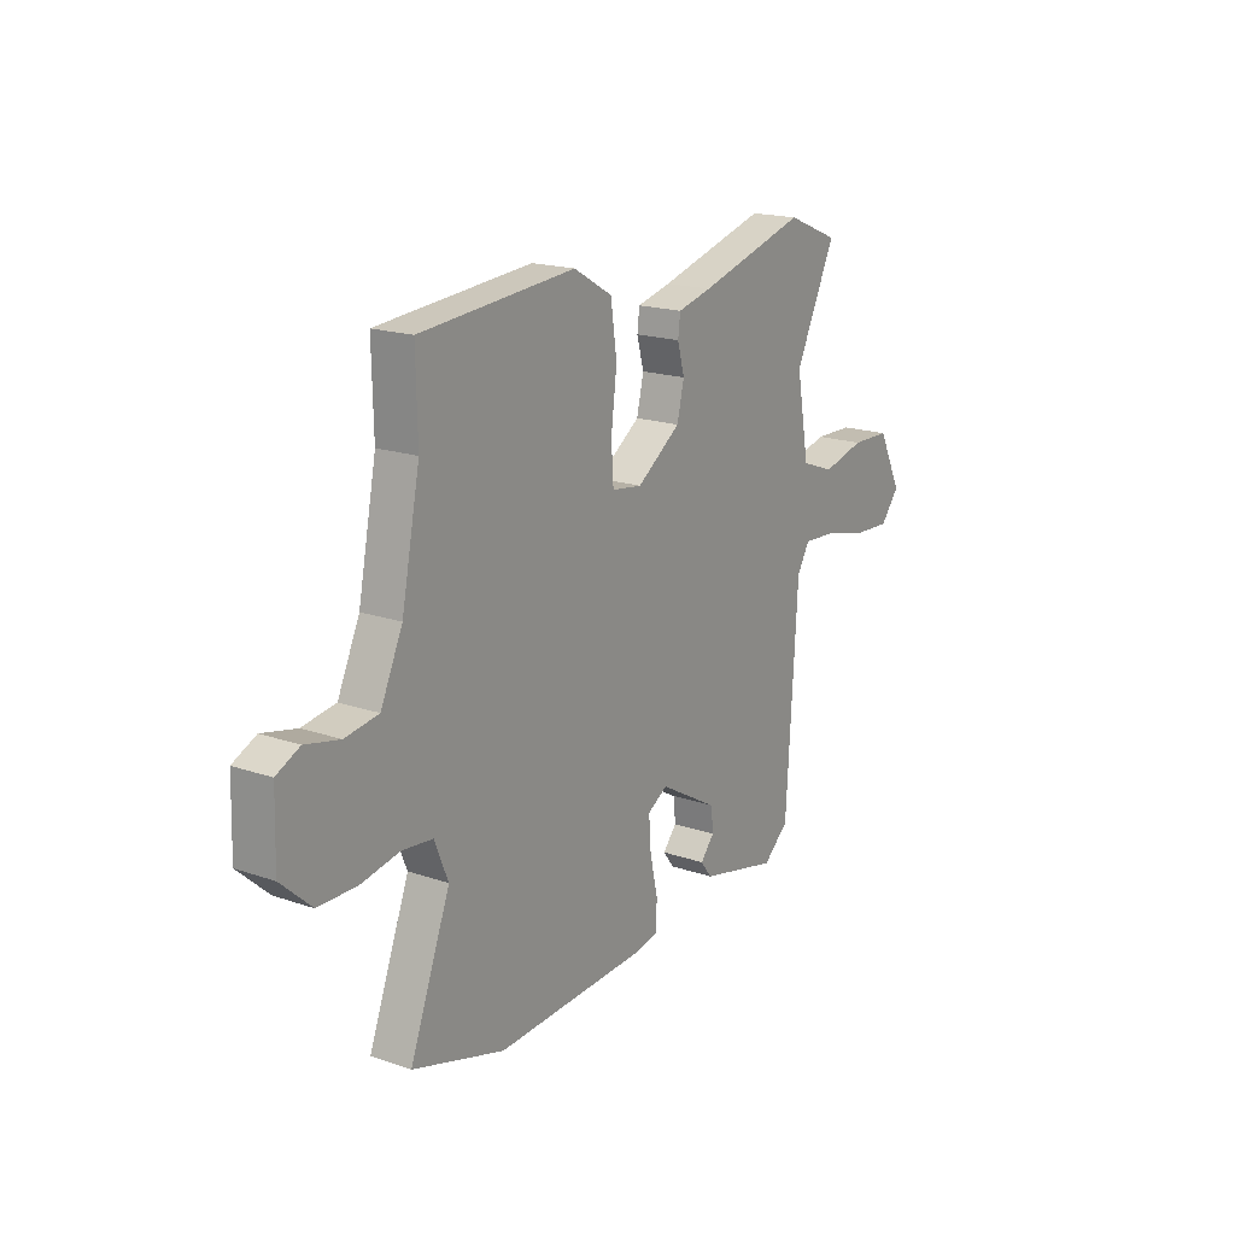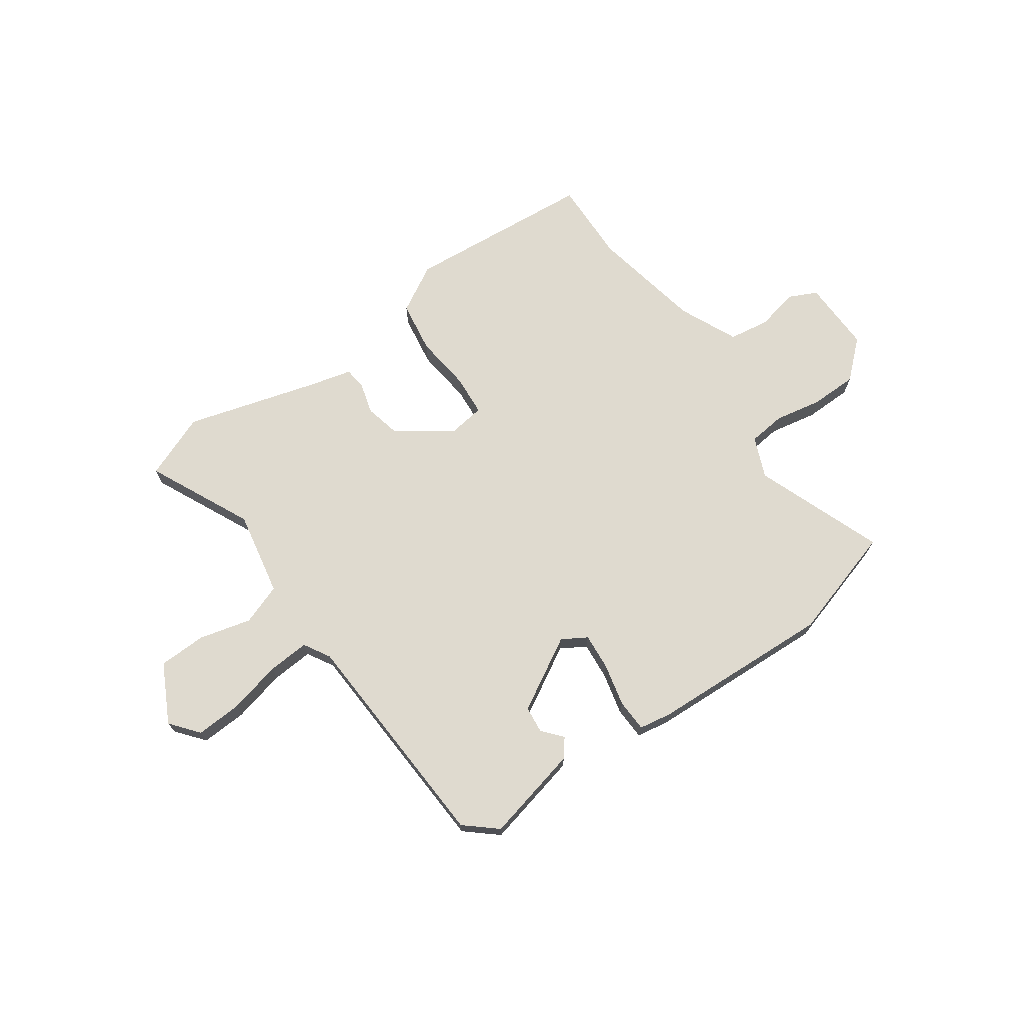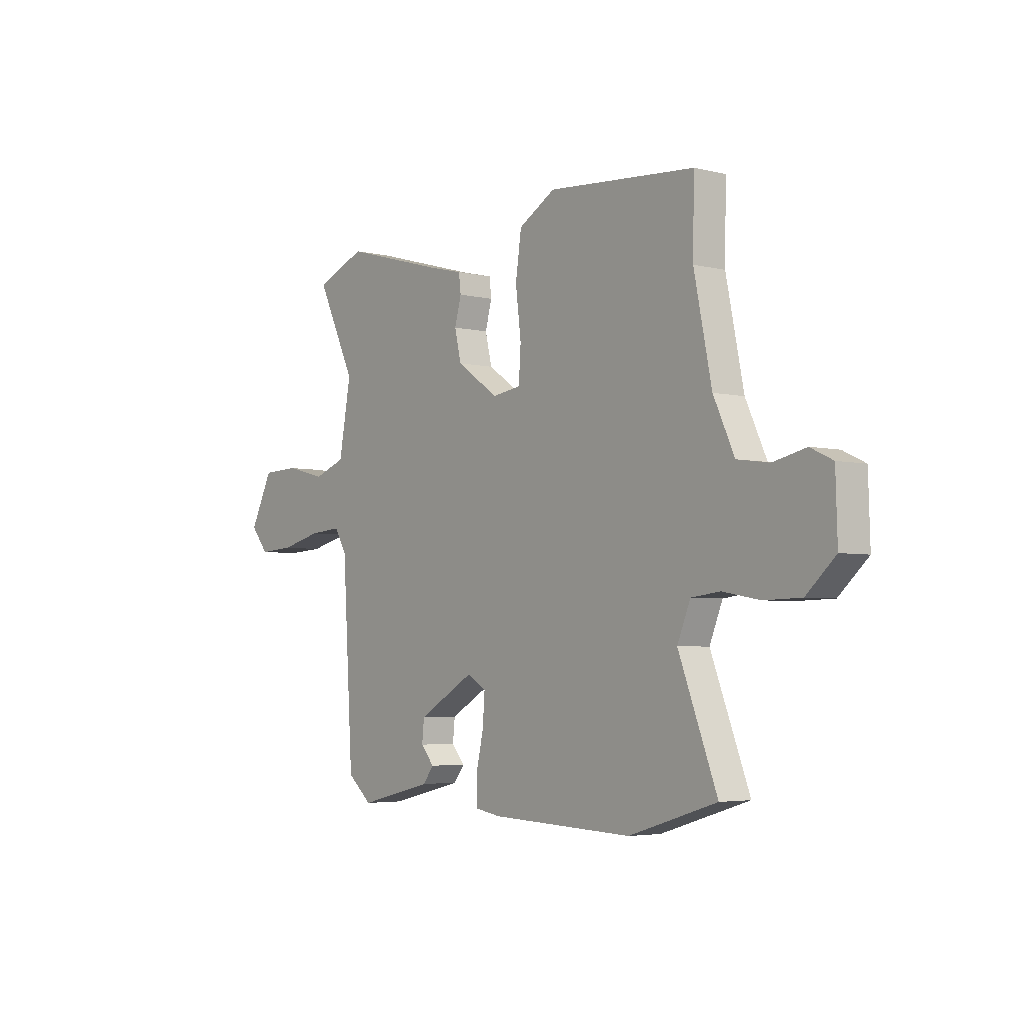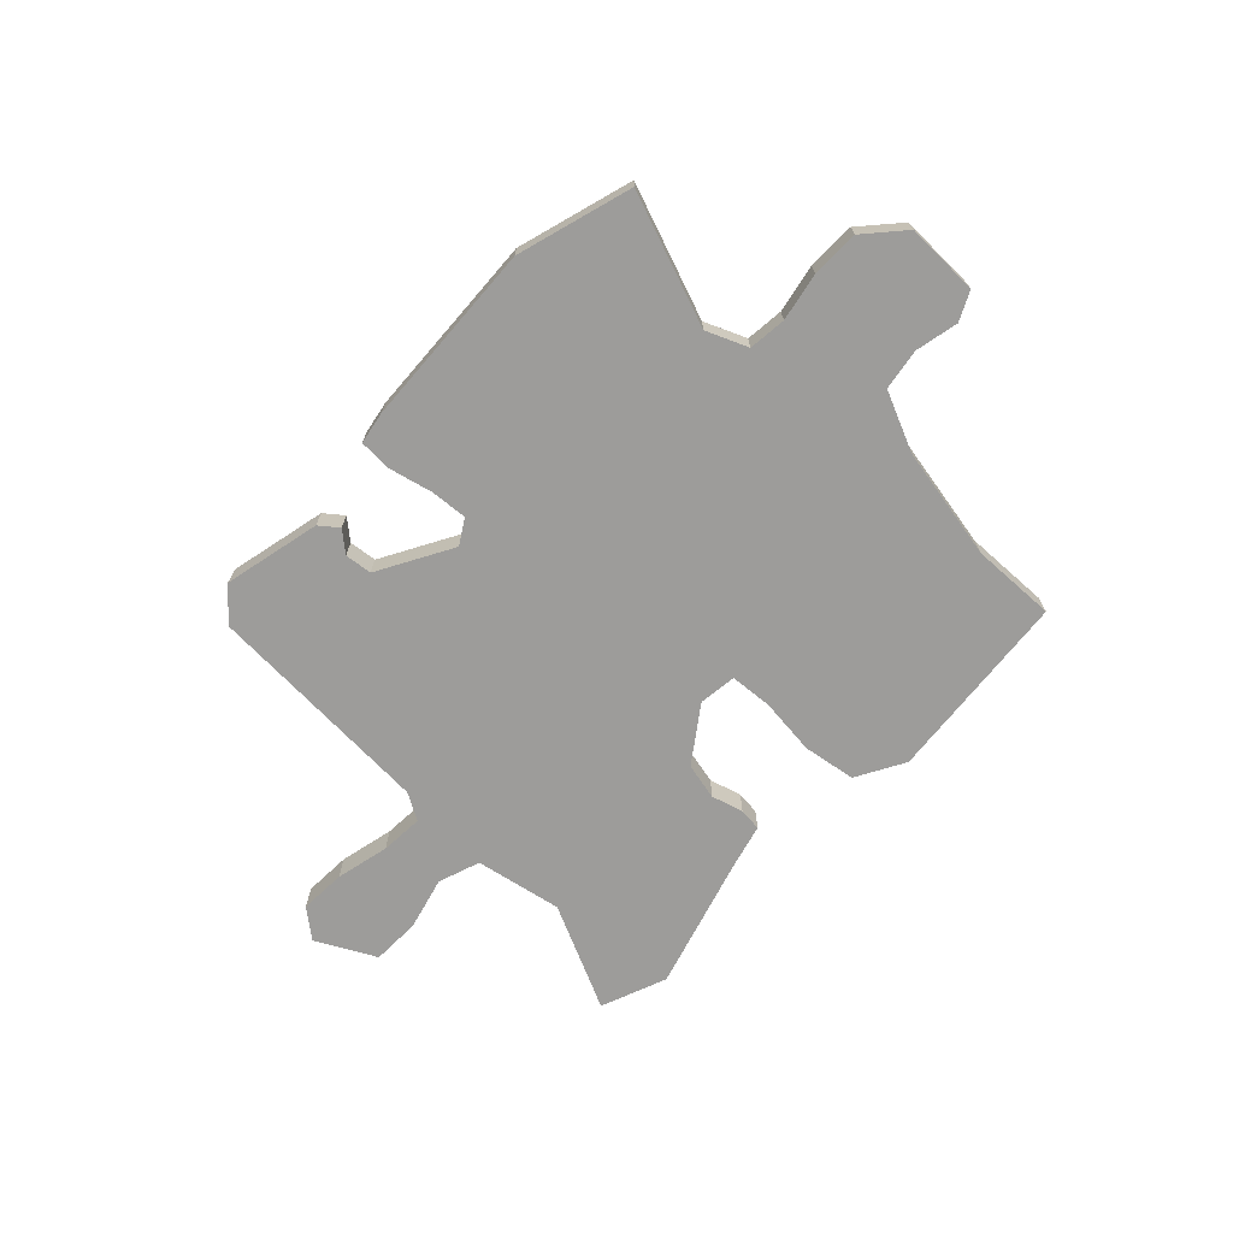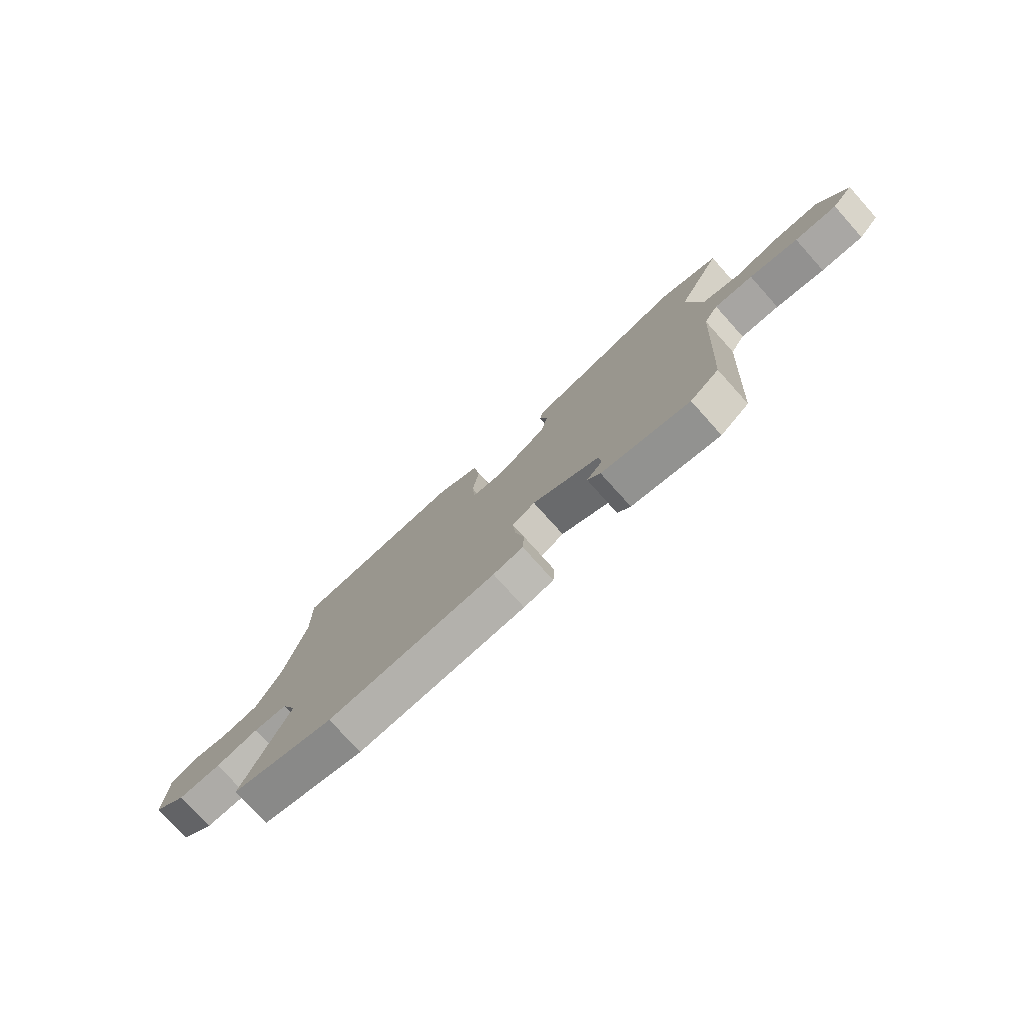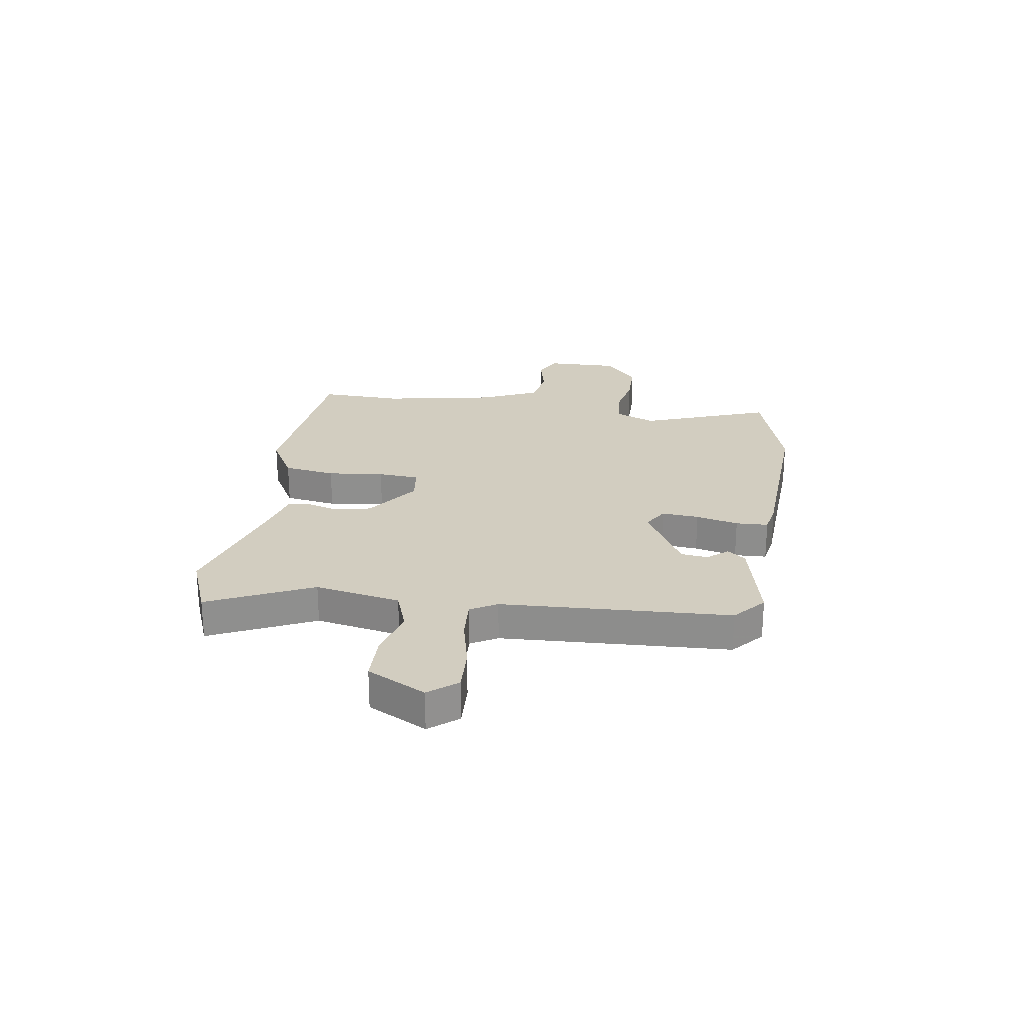
<metadata>
{"format":"obj","ext":"obj","renderer":"f3d","projection":"perspective","resolution":1024,"background":"white","views":[{"elev":18.5,"azim":-56.6,"up":"+Z"},{"elev":70.6,"azim":145.3,"up":"+Y"},{"elev":-4.1,"azim":-128.3,"up":"+Z"},{"elev":-70.3,"azim":-132.9,"up":"+Y"},{"elev":-77.4,"azim":42.0,"up":"+Z"},{"elev":24.5,"azim":99.4,"up":"+Y"}]}
</metadata>
<code>
v -0.337 0.07 -0.55
v -0.547 0.07 -0.485
v -0.455 0.07 -0.246
v -0.486 0.07 -0.17
v -0.555 0.07 -0.162
v -0.643 0.07 -0.178
v -0.731 0.07 -0.176
v -0.8 0.07 -0.113
v -0.796 0.07 0.022
v -0.743 0.07 0.047
v -0.665 0.07 0.029
v -0.589 0.07 0.04
v -0.539 0.07 0.148
v -0.497 0.07 0.356
v -0.5 0.07 0.511
v -0.148 0.07 0.538
v -0.06 0.07 0.487
v -0.046 0.07 0.39
v -0.059 0.07 0.285
v -0.054 0.07 0.208
v 0.015 0.07 0.198
v 0.115 0.07 0.267
v 0.131 0.07 0.334
v 0.115 0.07 0.392
v 0.12 0.07 0.434
v 0.198 0.07 0.453
v 0.446 0.07 0.522
v 0.566 0.07 0.473
v 0.473 0.07 0.281
v 0.502 0.07 0.122
v 0.578 0.07 0.094
v 0.675 0.07 0.118
v 0.764 0.07 0.115
v 0.819 0.07 0.006
v 0.776 0.07 -0.046
v 0.691 0.07 -0.041
v 0.593 0.07 -0.017
v 0.515 0.07 -0.011
v 0.486 0.07 -0.06
v 0.46 0.07 -0.484
v 0.401 0.07 -0.534
v 0.223 0.07 -0.491
v 0.197 0.07 -0.457
v 0.229 0.07 -0.42
v 0.224 0.07 -0.37
v 0.089 0.07 -0.292
v 0.043 0.07 -0.319
v 0.048 0.07 -0.388
v 0.066 0.07 -0.467
v 0.063 0.07 -0.527
v 0.003 0.07 -0.537
v -0.337 0 -0.55
v -0.547 0 -0.485
v -0.455 0 -0.246
v -0.486 0 -0.17
v -0.555 0 -0.162
v -0.643 0 -0.178
v -0.731 0 -0.176
v -0.8 0 -0.113
v -0.796 0 0.022
v -0.743 0 0.047
v -0.665 0 0.029
v -0.589 0 0.04
v -0.539 0 0.148
v -0.497 0 0.356
v -0.5 0 0.511
v -0.148 0 0.538
v -0.06 0 0.487
v -0.046 0 0.39
v -0.059 0 0.285
v -0.054 0 0.208
v 0.015 0 0.198
v 0.115 0 0.267
v 0.131 0 0.334
v 0.115 0 0.392
v 0.12 0 0.434
v 0.198 0 0.453
v 0.446 0 0.522
v 0.566 0 0.473
v 0.473 0 0.281
v 0.502 0 0.122
v 0.578 0 0.094
v 0.675 0 0.118
v 0.764 0 0.115
v 0.819 0 0.006
v 0.776 0 -0.046
v 0.691 0 -0.041
v 0.593 0 -0.017
v 0.515 0 -0.011
v 0.486 0 -0.06
v 0.46 0 -0.484
v 0.401 0 -0.534
v 0.223 0 -0.491
v 0.197 0 -0.457
v 0.229 0 -0.42
v 0.224 0 -0.37
v 0.089 0 -0.292
v 0.043 0 -0.319
v 0.048 0 -0.388
v 0.066 0 -0.467
v 0.063 0 -0.527
v 0.003 0 -0.537
f 48 49 50 51
f 47 48 51 1
f 41 42 43 44
f 39 40 41 44
f 38 39 44 45
f 34 35 36 37
f 34 37 38
f 31 32 33 34
f 31 34 38
f 30 31 38 45
f 26 27 28 29
f 23 24 25 26
f 22 23 26 29
f 21 22 29 30
f 16 17 18 19
f 14 15 16 19
f 13 14 19 20
f 12 13 20 21
f 8 9 10 11
f 8 11 12
f 5 6 7 8
f 4 5 8 12
f 47 1 2 3
f 46 47 3 4
f 30 45 46
f 21 30 46
f 4 12 21 46
f 102 101 100 99
f 52 102 99 98
f 95 94 93 92
f 95 92 91 90
f 96 95 90 89
f 88 87 86 85
f 89 88 85
f 85 84 83 82
f 89 85 82
f 96 89 82 81
f 80 79 78 77
f 77 76 75 74
f 80 77 74 73
f 81 80 73 72
f 70 69 68 67
f 70 67 66 65
f 71 70 65 64
f 72 71 64 63
f 62 61 60 59
f 63 62 59
f 59 58 57 56
f 63 59 56 55
f 54 53 52 98
f 55 54 98 97
f 97 96 81
f 97 81 72
f 97 72 63 55
f 1 52 53 2
f 2 53 54 3
f 3 54 55 4
f 4 55 56 5
f 5 56 57 6
f 6 57 58 7
f 7 58 59 8
f 8 59 60 9
f 9 60 61 10
f 10 61 62 11
f 11 62 63 12
f 12 63 64 13
f 13 64 65 14
f 14 65 66 15
f 15 66 67 16
f 16 67 68 17
f 17 68 69 18
f 18 69 70 19
f 19 70 71 20
f 20 71 72 21
f 21 72 73 22
f 22 73 74 23
f 23 74 75 24
f 24 75 76 25
f 25 76 77 26
f 26 77 78 27
f 27 78 79 28
f 28 79 80 29
f 29 80 81 30
f 30 81 82 31
f 31 82 83 32
f 32 83 84 33
f 33 84 85 34
f 34 85 86 35
f 35 86 87 36
f 36 87 88 37
f 37 88 89 38
f 38 89 90 39
f 39 90 91 40
f 40 91 92 41
f 41 92 93 42
f 42 93 94 43
f 43 94 95 44
f 44 95 96 45
f 45 96 97 46
f 46 97 98 47
f 47 98 99 48
f 48 99 100 49
f 49 100 101 50
f 50 101 102 51
f 51 102 52 1

</code>
